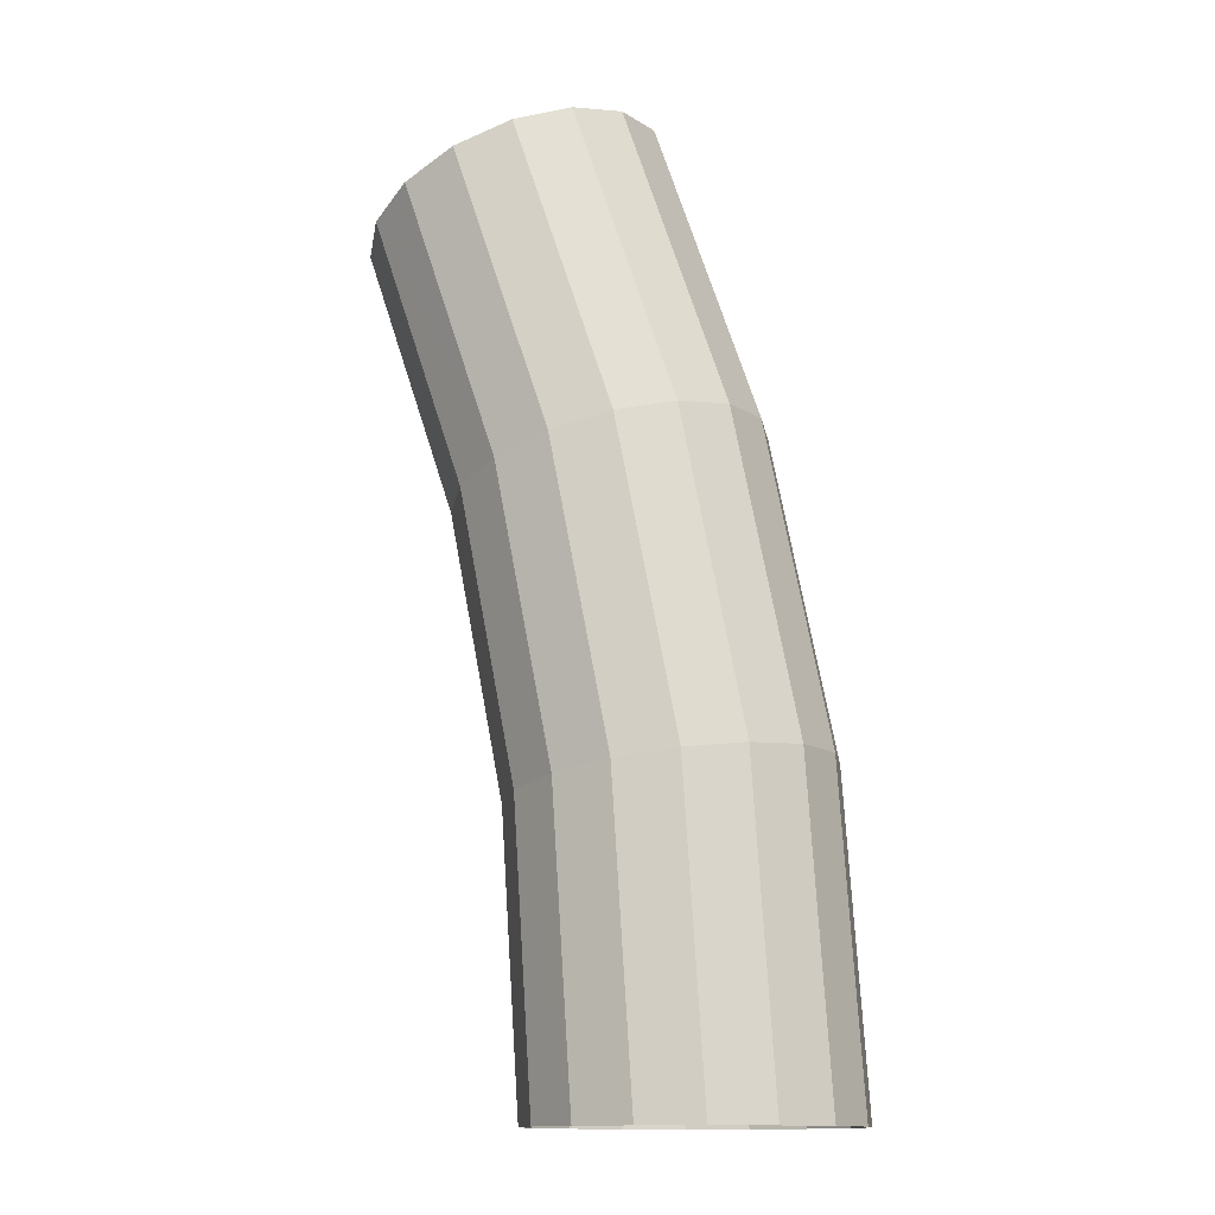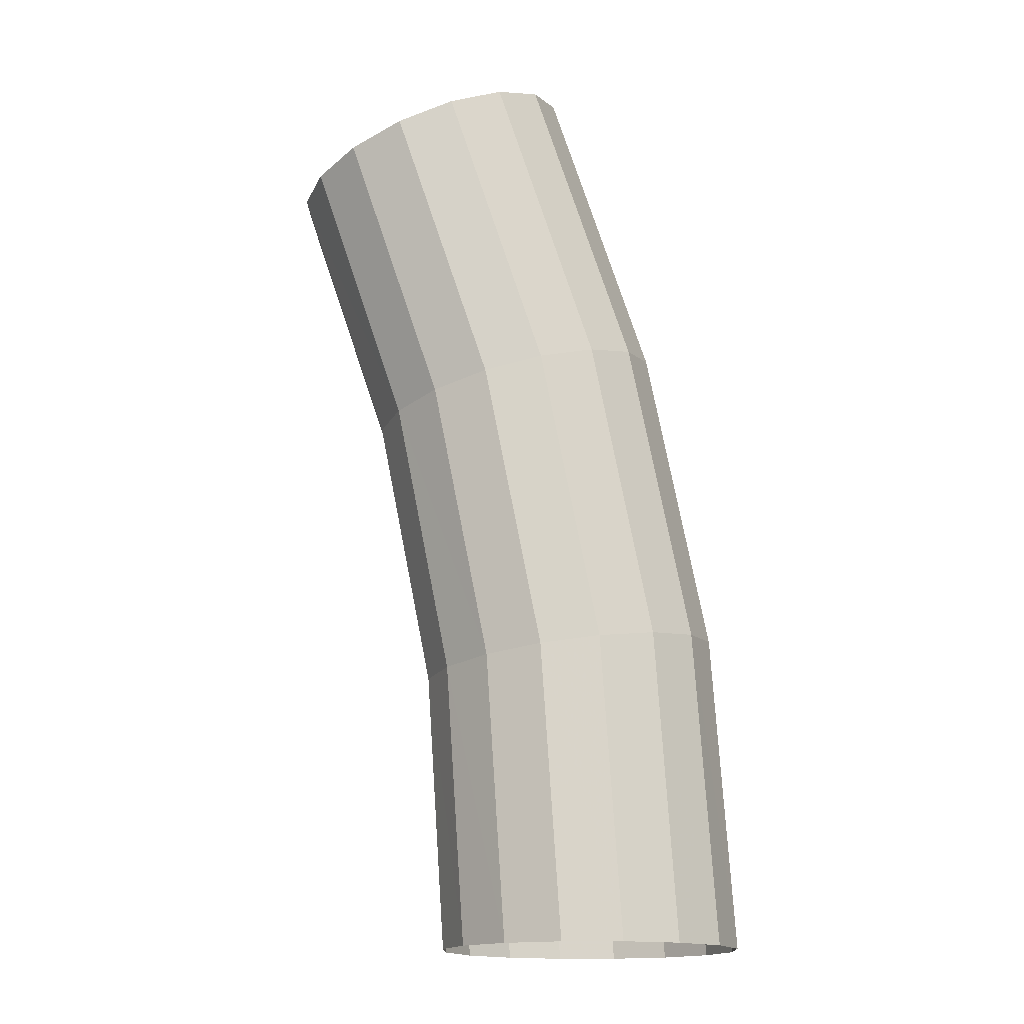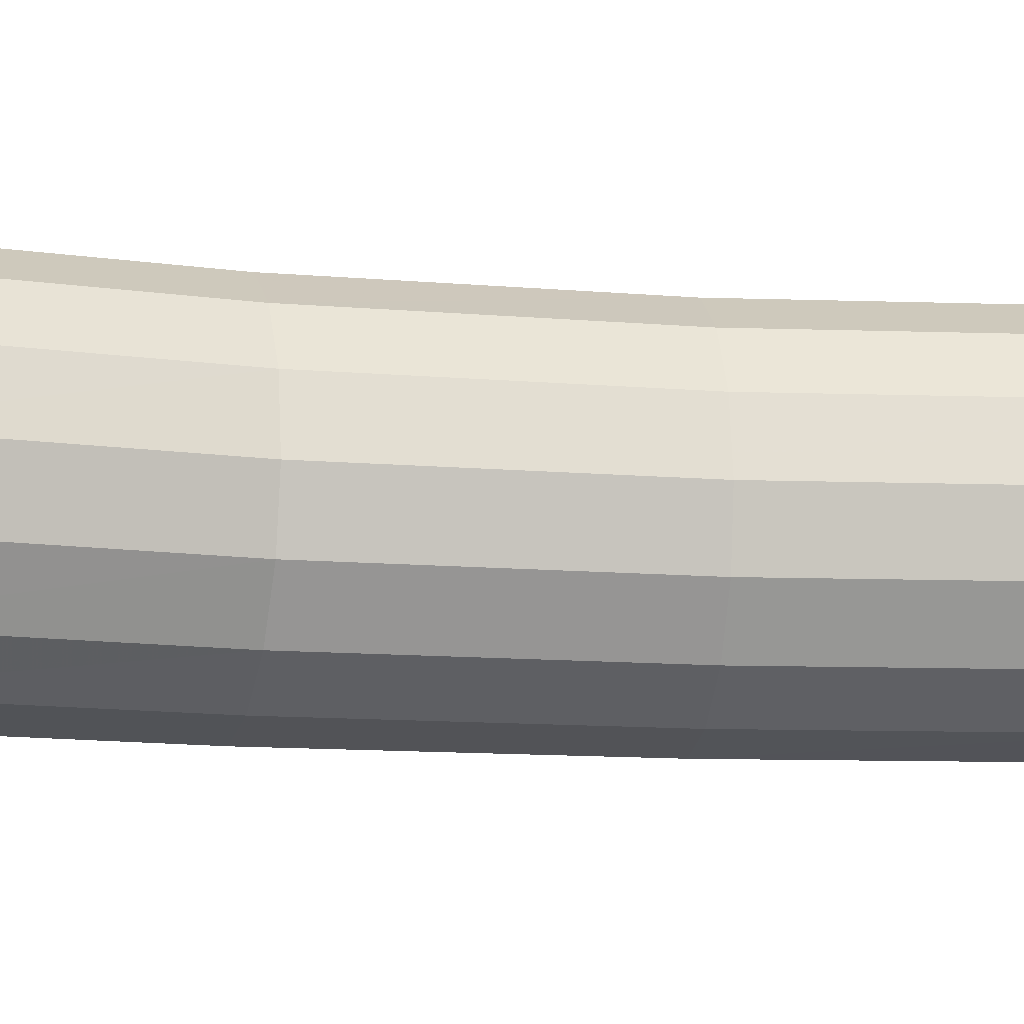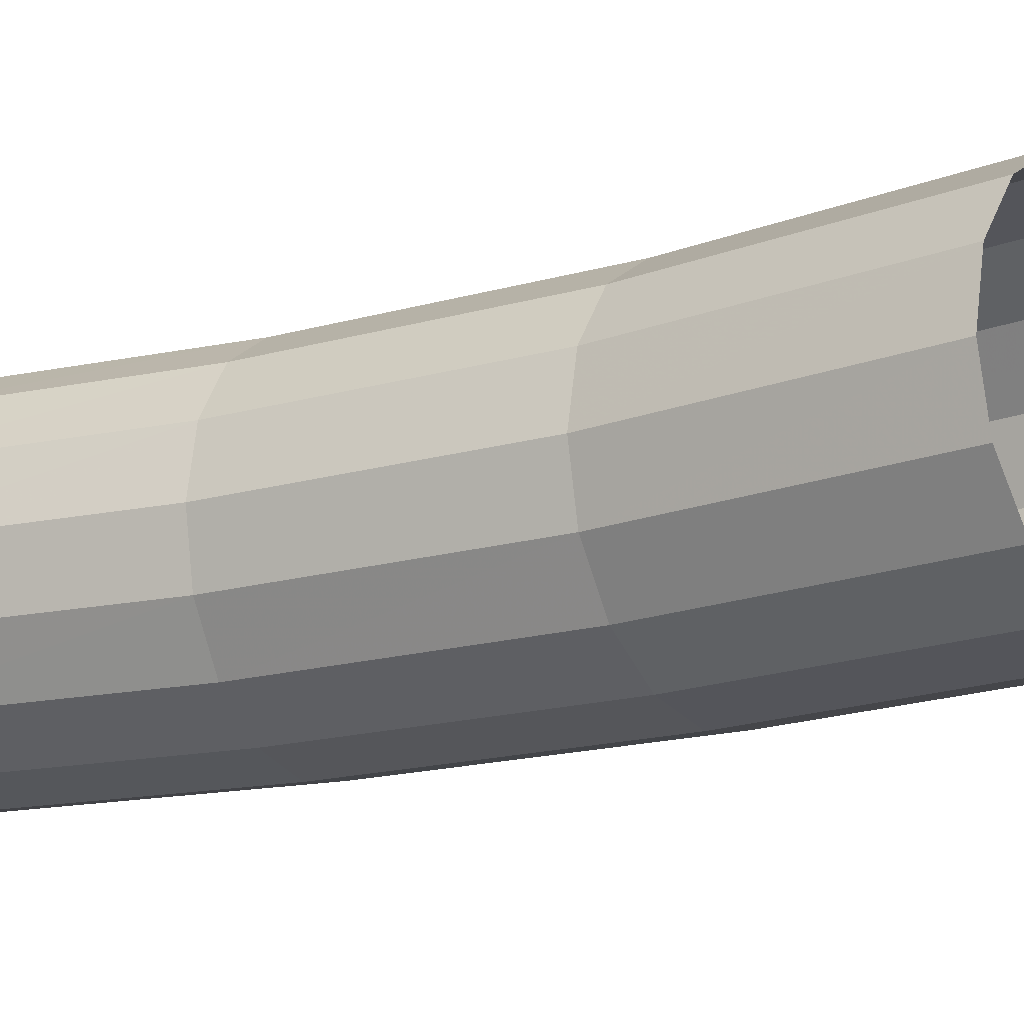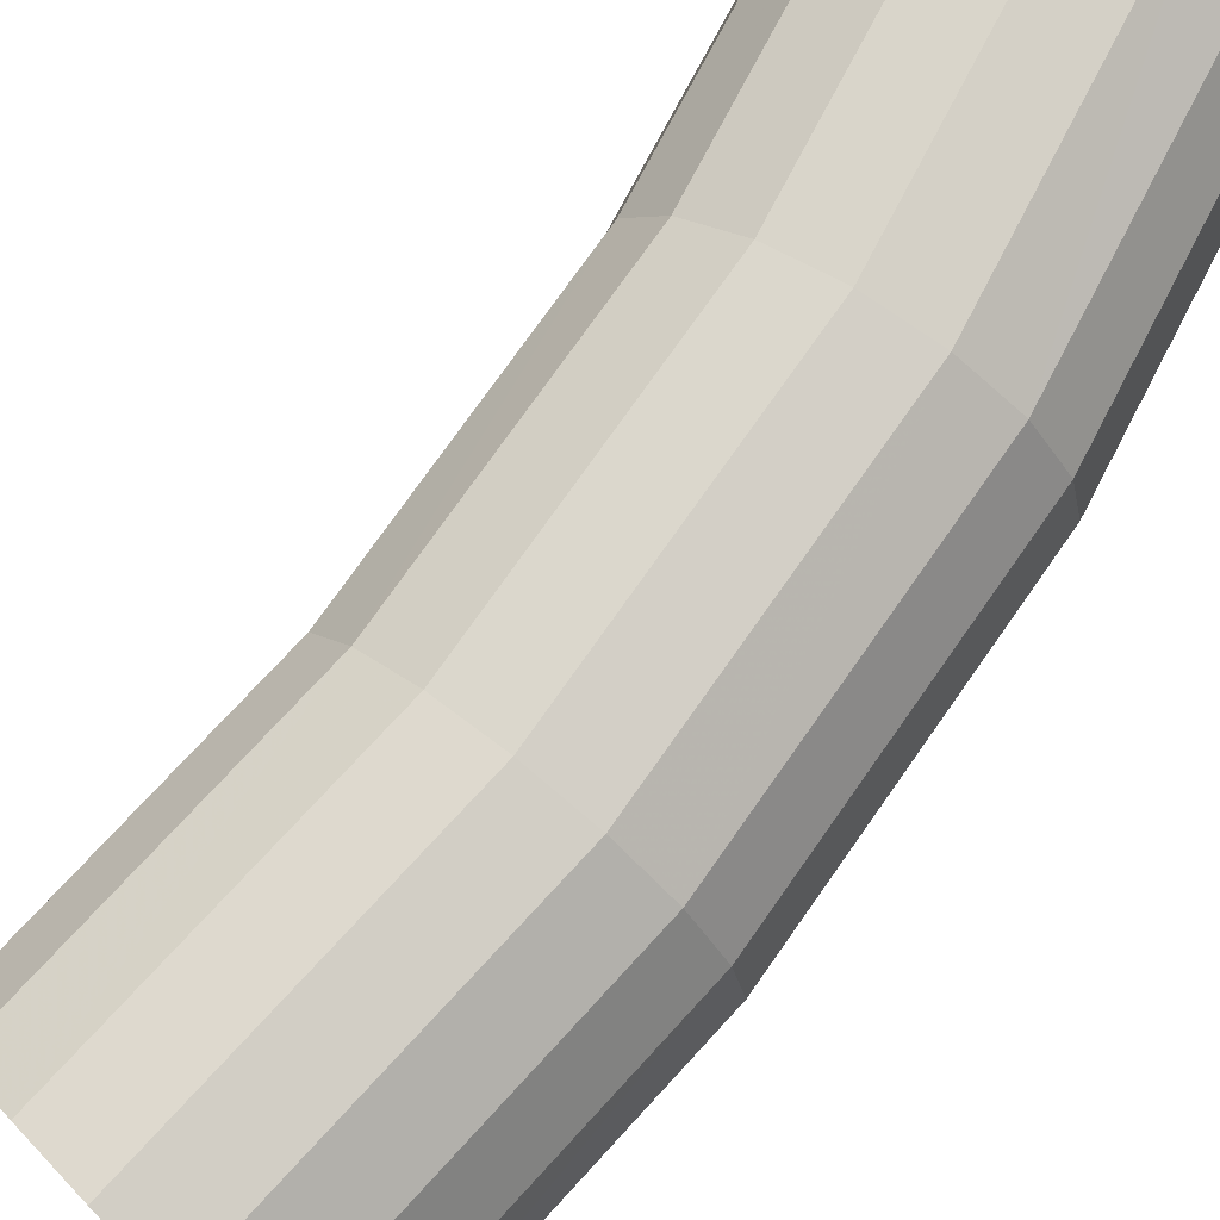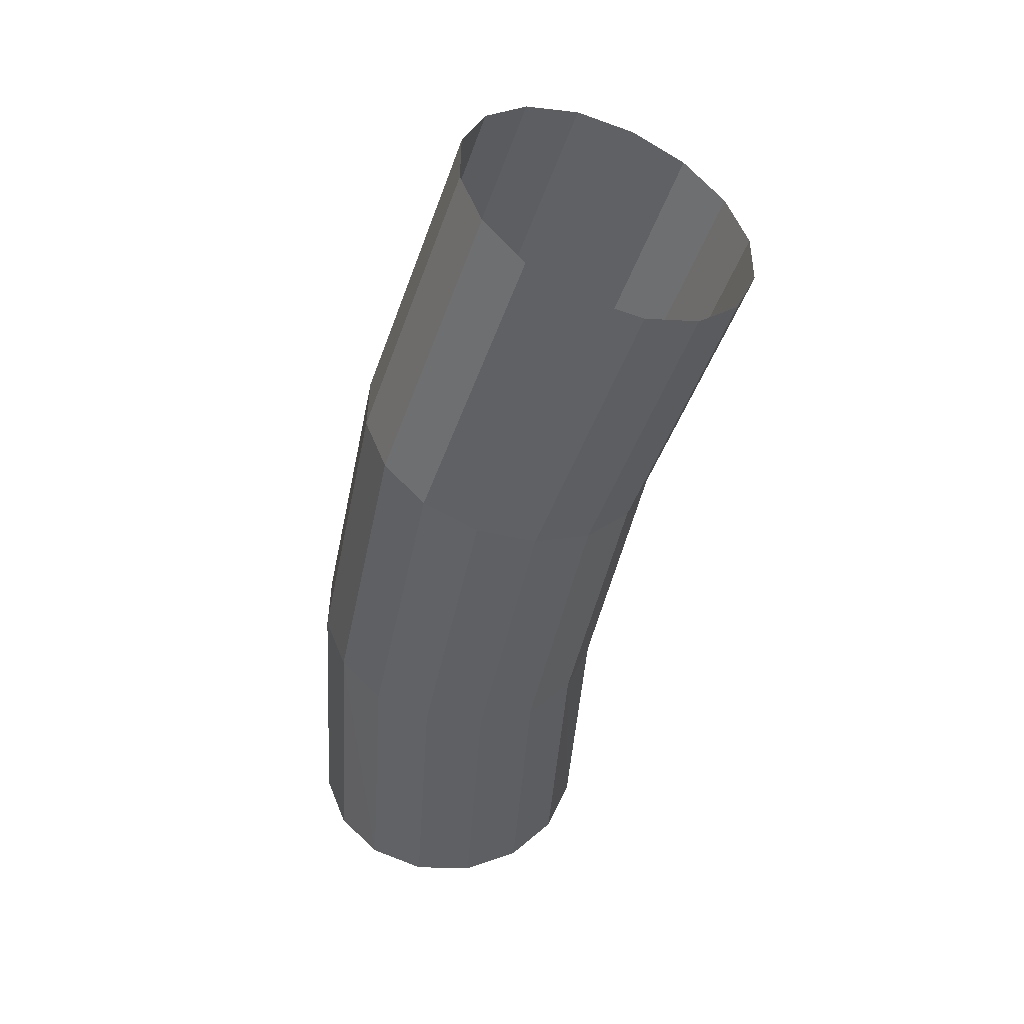
<metadata>
{"format":"obj","ext":"obj","renderer":"f3d","projection":"perspective","resolution":1024,"background":"white","views":[{"elev":-13.5,"azim":21.1,"up":"+Z"},{"elev":-16.2,"azim":-10.1,"up":"+Z"},{"elev":-11.5,"azim":-113.3,"up":"+Y"},{"elev":-16.5,"azim":-70.5,"up":"+Y"},{"elev":74.9,"azim":23.8,"up":"+Y"},{"elev":48.3,"azim":170.1,"up":"+Z"}]}
</metadata>
<code>
v 0.05308 0.001275 0
v 0.05262 0.001275 0.00693
v 0.05288 0 0.00696
v 0.05334 0 0
v 0.05236 0.00236 0
v 0.05191 0.00236 0.006835
v 0.05262 0.001275 0.00693
v 0.05308 0.001275 0
v 0.05128 0.00308 0
v 0.05084 0.00308 0.006695
v 0.05191 0.00236 0.006835
v 0.05236 0.00236 0
v 0.05 0.003335 0
v 0.04957 0.003335 0.006525
v 0.05084 0.00308 0.006695
v 0.05128 0.00308 0
v 0.04872 0.00308 0
v 0.04831 0.00308 0.00636
v 0.04957 0.003335 0.006525
v 0.05 0.003335 0
v 0.04764 0.00236 0
v 0.04723 0.00236 0.00622
v 0.04831 0.00308 0.00636
v 0.04872 0.00308 0
v 0.04692 0.001275 0
v 0.04652 0.001275 0.006125
v 0.04723 0.00236 0.00622
v 0.04764 0.00236 0
v 0.04666 0 0
v 0.04627 0 0.00609
v 0.04652 0.001275 0.006125
v 0.04692 0.001275 0
v 0.04692 -0.001275 0
v 0.04652 -0.001275 0.006125
v 0.04627 0 0.00609
v 0.04666 0 0
v 0.04764 -0.00236 0
v 0.04723 -0.00236 0.00622
v 0.04652 -0.001275 0.006125
v 0.04692 -0.001275 0
v 0.04872 -0.00308 0
v 0.04831 -0.00308 0.00636
v 0.04723 -0.00236 0.00622
v 0.04764 -0.00236 0
v 0.05 -0.003335 0
v 0.04957 -0.003335 0.006525
v 0.04831 -0.00308 0.00636
v 0.04872 -0.00308 0
v 0.05128 -0.00308 0
v 0.05084 -0.00308 0.006695
v 0.04957 -0.003335 0.006525
v 0.05 -0.003335 0
v 0.05236 -0.00236 0
v 0.05191 -0.00236 0.006835
v 0.05084 -0.00308 0.006695
v 0.05128 -0.00308 0
v 0.05308 -0.001275 0
v 0.05262 -0.001275 0.00693
v 0.05191 -0.00236 0.006835
v 0.05236 -0.00236 0
v 0.05334 0 0
v 0.05288 0 0.00696
v 0.05262 -0.001275 0.00693
v 0.05308 -0.001275 0
v 0.05262 0.001275 0.00693
v 0.05127 0.001275 0.01374
v 0.05152 0 0.0138
v 0.05288 0 0.00696
v 0.05191 0.00236 0.006835
v 0.05058 0.00236 0.01355
v 0.05127 0.001275 0.01374
v 0.05262 0.001275 0.00693
v 0.05084 0.00308 0.006695
v 0.04953 0.00308 0.01327
v 0.05058 0.00236 0.01355
v 0.05191 0.00236 0.006835
v 0.04957 0.003335 0.006525
v 0.04829 0.003335 0.01294
v 0.04953 0.00308 0.01327
v 0.05084 0.00308 0.006695
v 0.04831 0.00308 0.00636
v 0.04707 0.00308 0.01261
v 0.04829 0.003335 0.01294
v 0.04957 0.003335 0.006525
v 0.04723 0.00236 0.00622
v 0.04602 0.00236 0.01233
v 0.04707 0.00308 0.01261
v 0.04831 0.00308 0.00636
v 0.04652 0.001275 0.006125
v 0.04532 0.001275 0.01214
v 0.04602 0.00236 0.01233
v 0.04723 0.00236 0.00622
v 0.04627 0 0.00609
v 0.04507 0 0.01208
v 0.04532 0.001275 0.01214
v 0.04652 0.001275 0.006125
v 0.04652 -0.001275 0.006125
v 0.04532 -0.001275 0.01214
v 0.04507 0 0.01208
v 0.04627 0 0.00609
v 0.04723 -0.00236 0.00622
v 0.04602 -0.00236 0.01233
v 0.04532 -0.001275 0.01214
v 0.04652 -0.001275 0.006125
v 0.04831 -0.00308 0.00636
v 0.04707 -0.00308 0.01261
v 0.04602 -0.00236 0.01233
v 0.04723 -0.00236 0.00622
v 0.04957 -0.003335 0.006525
v 0.04829 -0.003335 0.01294
v 0.04707 -0.00308 0.01261
v 0.04831 -0.00308 0.00636
v 0.05084 -0.00308 0.006695
v 0.04953 -0.00308 0.01327
v 0.04829 -0.003335 0.01294
v 0.04957 -0.003335 0.006525
v 0.05191 -0.00236 0.006835
v 0.05058 -0.00236 0.01355
v 0.04953 -0.00308 0.01327
v 0.05084 -0.00308 0.006695
v 0.05262 -0.001275 0.00693
v 0.05127 -0.001275 0.01374
v 0.05058 -0.00236 0.01355
v 0.05191 -0.00236 0.006835
v 0.05288 0 0.00696
v 0.05152 0 0.0138
v 0.05127 -0.001275 0.01374
v 0.05262 -0.001275 0.00693
v 0.05127 0.001275 0.01374
v 0.04904 0.001275 0.02031
v 0.04927 0 0.02041
v 0.05152 0 0.0138
v 0.05058 0.00236 0.01355
v 0.04838 0.00236 0.02004
v 0.04904 0.001275 0.02031
v 0.05127 0.001275 0.01374
v 0.04953 0.00308 0.01327
v 0.04738 0.00308 0.01963
v 0.04838 0.00236 0.02004
v 0.05058 0.00236 0.01355
v 0.04829 0.003335 0.01294
v 0.04619 0.003335 0.01913
v 0.04738 0.00308 0.01963
v 0.04953 0.00308 0.01327
v 0.04707 0.00308 0.01261
v 0.04501 0.00308 0.01864
v 0.04619 0.003335 0.01913
v 0.04829 0.003335 0.01294
v 0.04602 0.00236 0.01233
v 0.04401 0.00236 0.01823
v 0.04501 0.00308 0.01864
v 0.04707 0.00308 0.01261
v 0.04532 0.001275 0.01214
v 0.04335 0.001275 0.01795
v 0.04401 0.00236 0.01823
v 0.04602 0.00236 0.01233
v 0.04507 0 0.01208
v 0.04312 0 0.01786
v 0.04335 0.001275 0.01795
v 0.04532 0.001275 0.01214
v 0.04532 -0.001275 0.01214
v 0.04335 -0.001275 0.01795
v 0.04312 0 0.01786
v 0.04507 0 0.01208
v 0.04602 -0.00236 0.01233
v 0.04401 -0.00236 0.01823
v 0.04335 -0.001275 0.01795
v 0.04532 -0.001275 0.01214
v 0.04707 -0.00308 0.01261
v 0.04501 -0.00308 0.01864
v 0.04401 -0.00236 0.01823
v 0.04602 -0.00236 0.01233
v 0.04829 -0.003335 0.01294
v 0.04619 -0.003335 0.01913
v 0.04501 -0.00308 0.01864
v 0.04707 -0.00308 0.01261
v 0.04953 -0.00308 0.01327
v 0.04738 -0.00308 0.01963
v 0.04619 -0.003335 0.01913
v 0.04829 -0.003335 0.01294
v 0.05058 -0.00236 0.01355
v 0.04838 -0.00236 0.02004
v 0.04738 -0.00308 0.01963
v 0.04953 -0.00308 0.01327
v 0.05127 -0.001275 0.01374
v 0.04904 -0.001275 0.02031
v 0.04838 -0.00236 0.02004
v 0.05058 -0.00236 0.01355
v 0.05152 0 0.0138
v 0.04927 0 0.02041
v 0.04904 -0.001275 0.02031
v 0.05127 -0.001275 0.01374
g mesh3556
f 1 2 3
f 3 4 1
f 5 6 7
f 7 8 5
f 9 10 11
f 11 12 9
f 13 14 15
f 15 16 13
f 17 18 19
f 19 20 17
f 21 22 23
f 23 24 21
f 25 26 27
f 27 28 25
f 29 30 31
f 31 32 29
f 33 34 35
f 35 36 33
f 37 38 39
f 39 40 37
f 41 42 43
f 43 44 41
f 45 46 47
f 47 48 45
f 49 50 51
f 51 52 49
f 53 54 55
f 55 56 53
f 57 58 59
f 59 60 57
f 61 62 63
f 63 64 61
f 65 66 67
f 67 68 65
f 69 70 71
f 71 72 69
f 73 74 75
f 75 76 73
f 77 78 79
f 79 80 77
f 81 82 83
f 83 84 81
f 85 86 87
f 87 88 85
f 89 90 91
f 91 92 89
f 93 94 95
f 95 96 93
f 97 98 99
f 99 100 97
f 101 102 103
f 103 104 101
f 105 106 107
f 107 108 105
f 109 110 111
f 111 112 109
f 113 114 115
f 115 116 113
f 117 118 119
f 119 120 117
f 121 122 123
f 123 124 121
f 125 126 127
f 127 128 125
f 129 130 131
f 131 132 129
f 133 134 135
f 135 136 133
f 137 138 139
f 139 140 137
f 141 142 143
f 143 144 141
f 145 146 147
f 147 148 145
f 149 150 151
f 151 152 149
f 153 154 155
f 155 156 153
f 157 158 159
f 159 160 157
f 161 162 163
f 163 164 161
f 165 166 167
f 167 168 165
f 169 170 171
f 171 172 169
f 173 174 175
f 175 176 173
f 177 178 179
f 179 180 177
f 181 182 183
f 183 184 181
f 185 186 187
f 187 188 185
f 189 190 191
f 191 192 189

</code>
